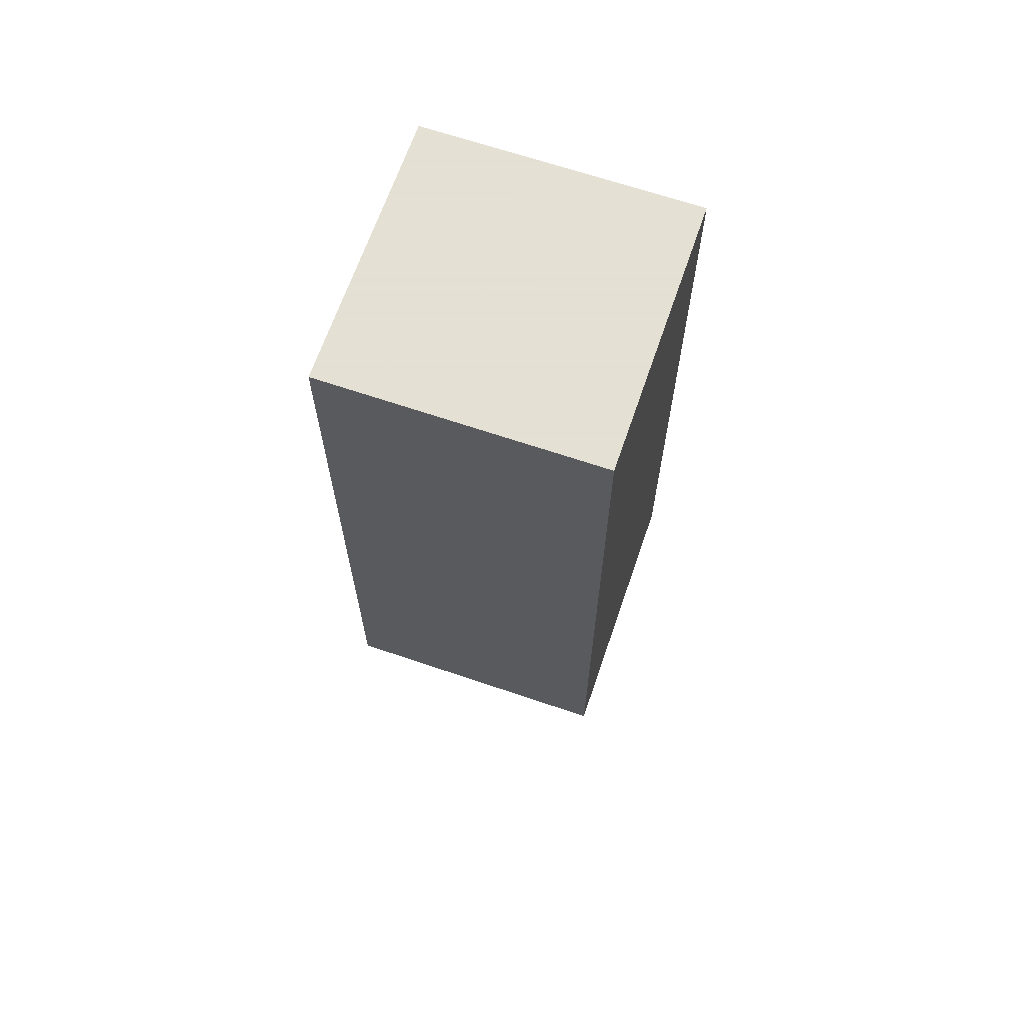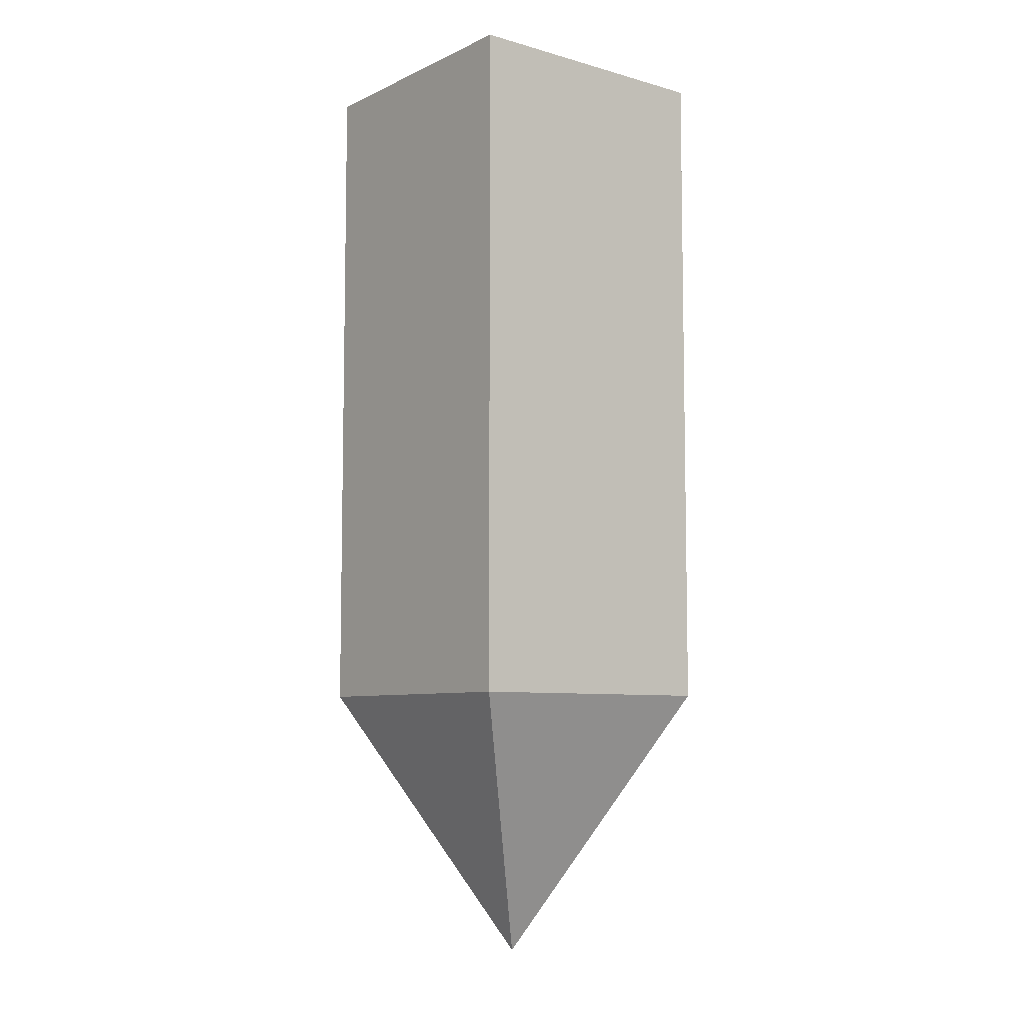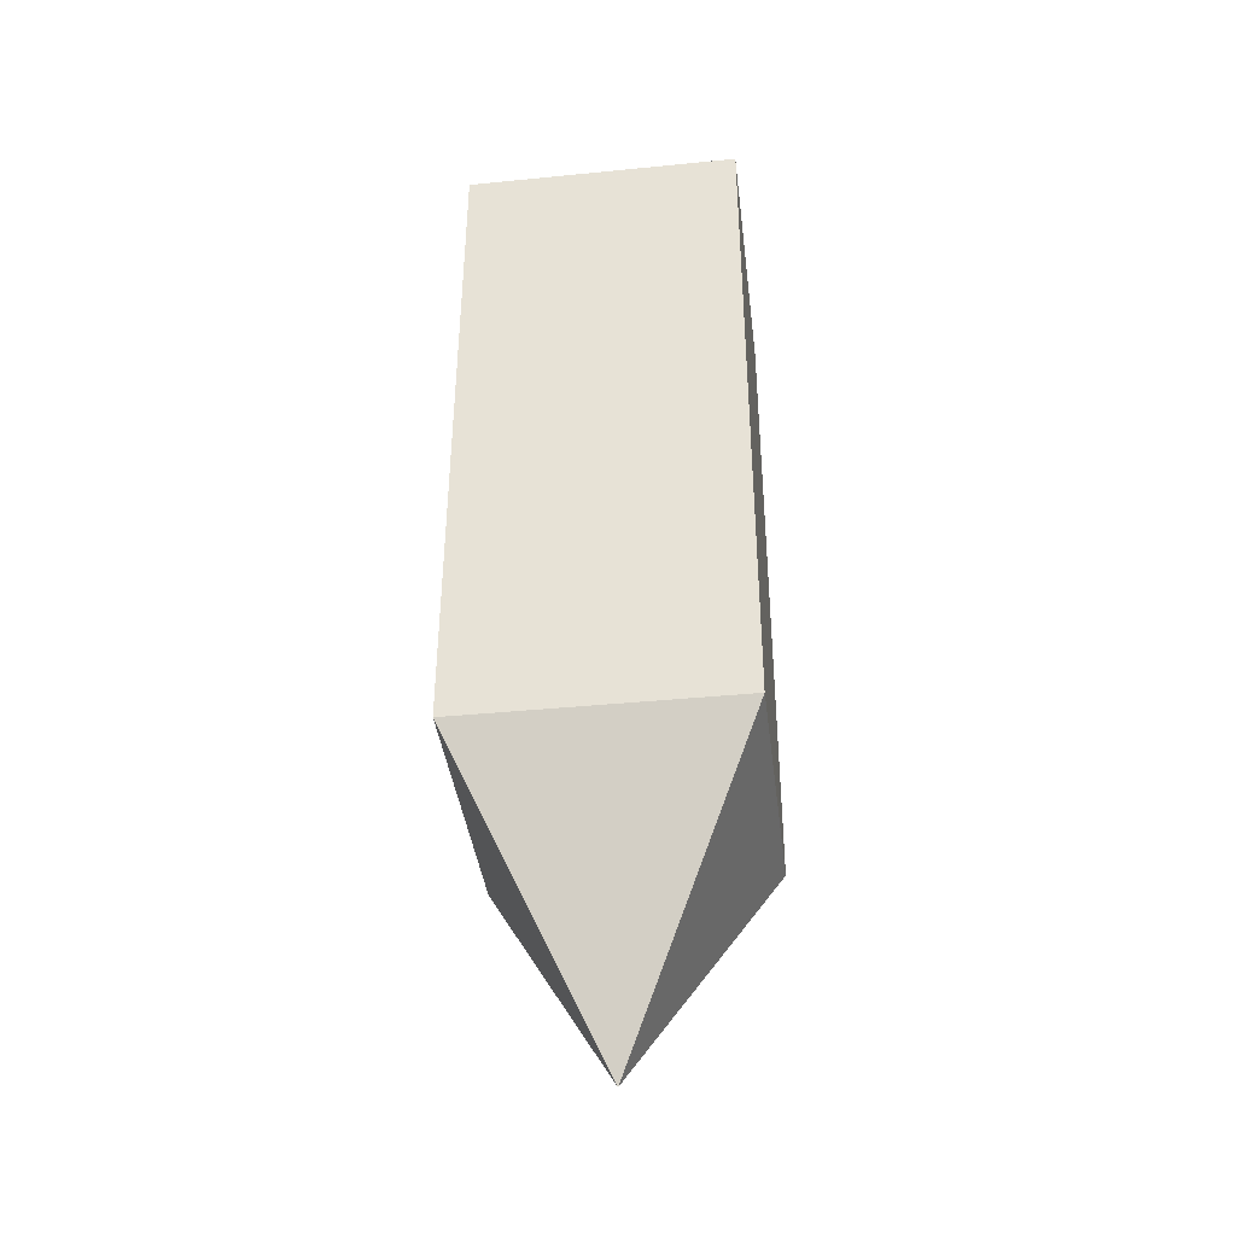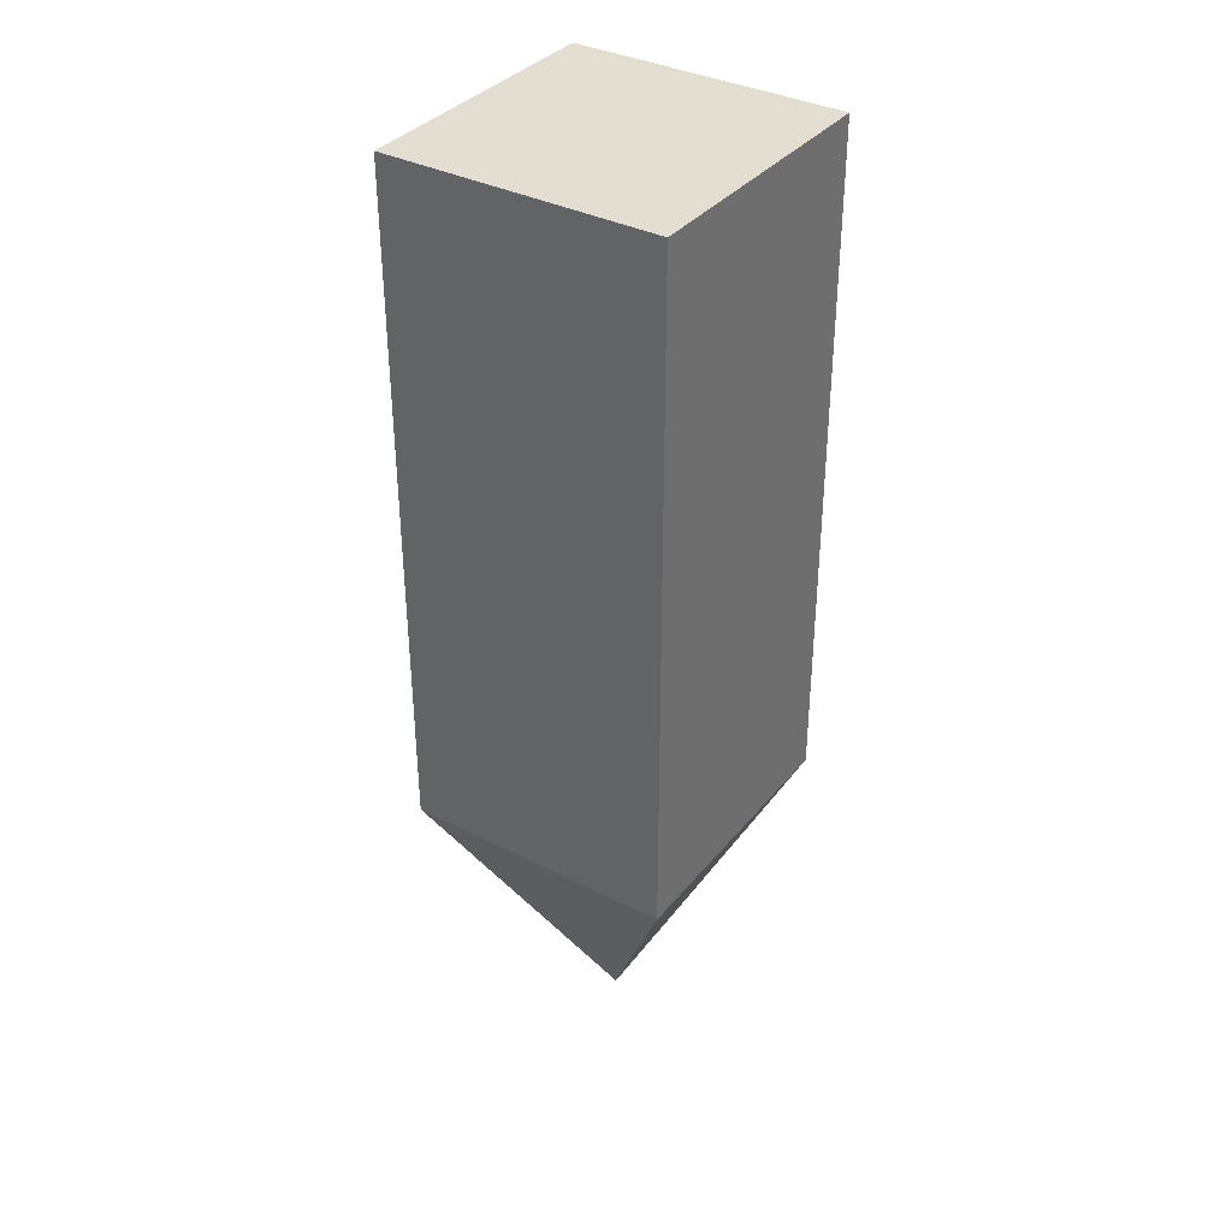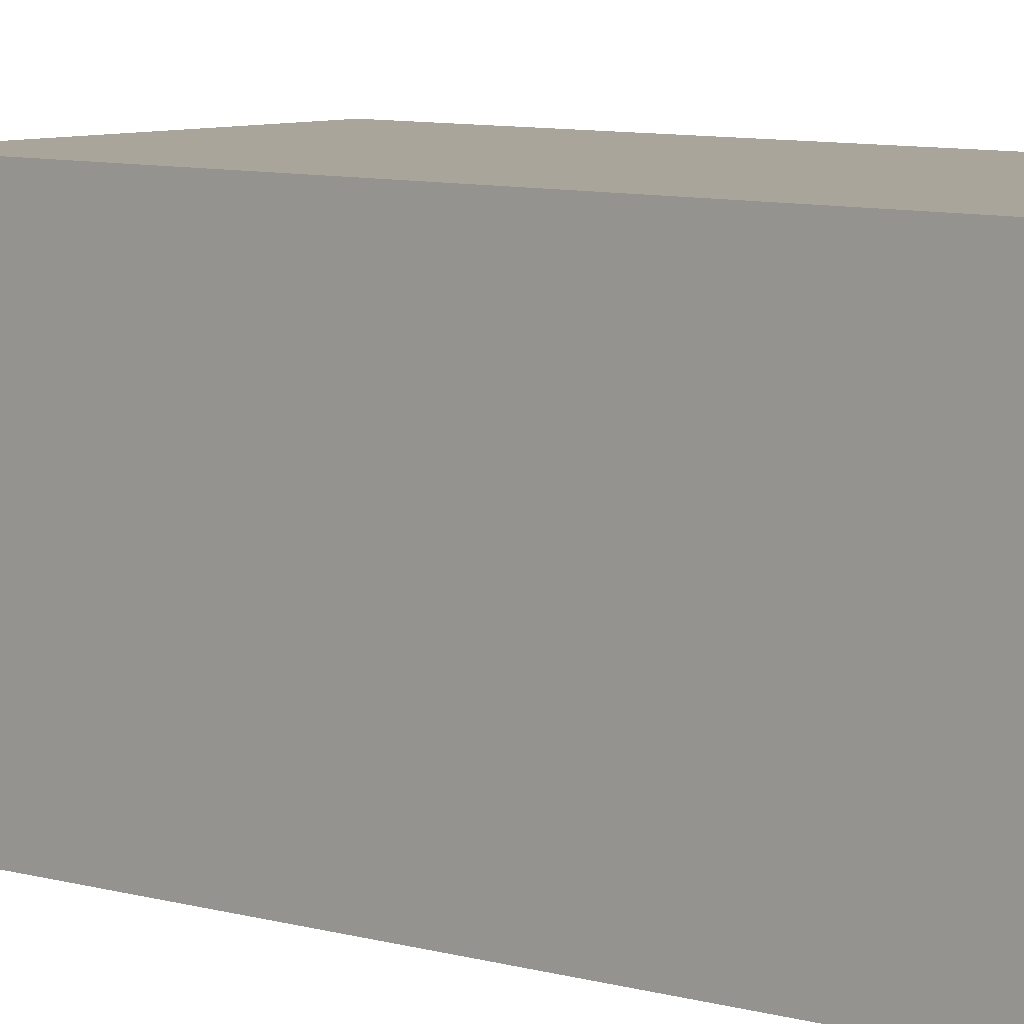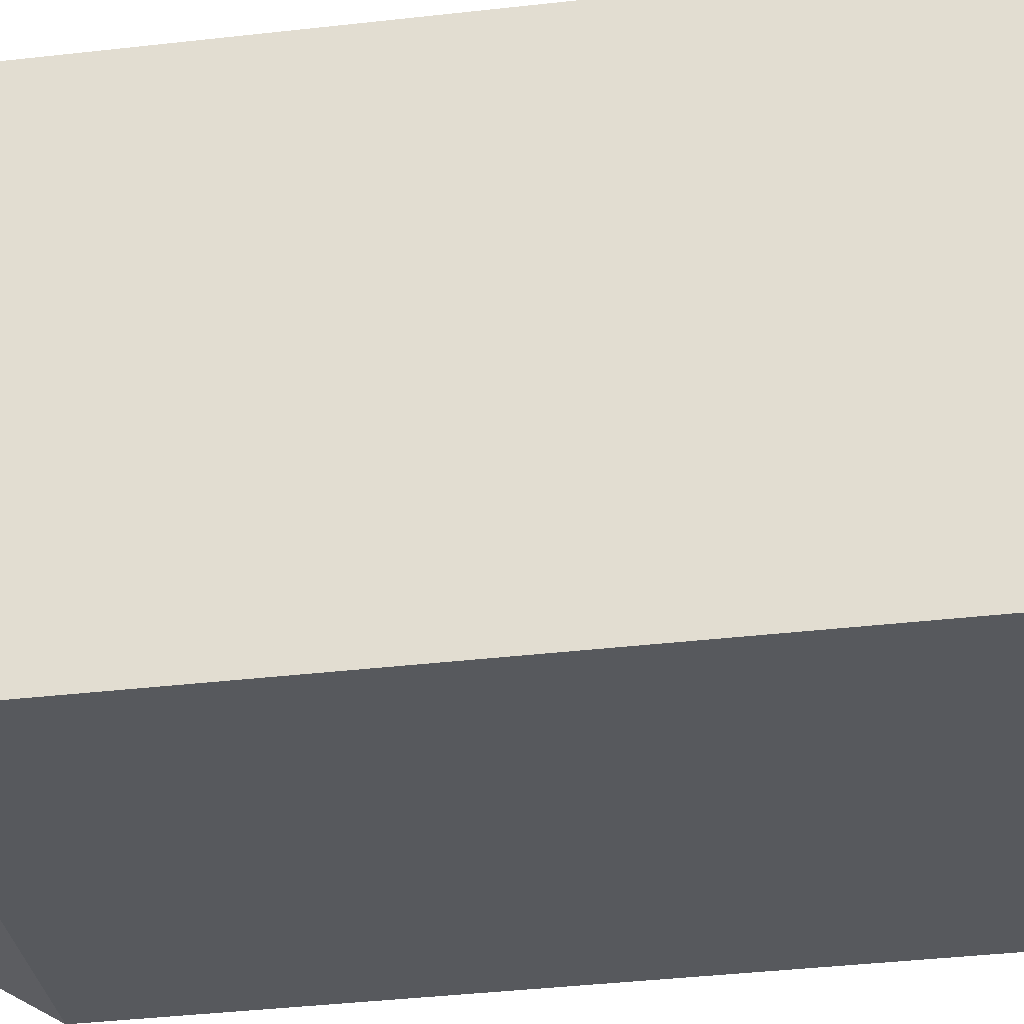
<metadata>
{"format":"obj","ext":"obj","renderer":"f3d","projection":"perspective","resolution":1024,"background":"white","views":[{"elev":66.2,"azim":-161.1,"up":"+Y"},{"elev":-7.3,"azim":141.8,"up":"+Y"},{"elev":-39.7,"azim":-83.0,"up":"+Y"},{"elev":36.1,"azim":33.8,"up":"+Y"},{"elev":7.5,"azim":130.9,"up":"+Z"},{"elev":-29.7,"azim":100.3,"up":"+Z"}]}
</metadata>
<code>
v  0 -0.25 0.0625
v  -0.0625 0.1875 0
v  0.0625 0.1875 0
v  -0.0625 0.1875 0.125
v  0.0625 0.1875 0.125
v  -0.0625 -0.125 0
v  0.0625 -0.125 0
v  0.0625 -0.125 0.125
v  -0.0625 -0.125 0.125
g bullet
f 6 7 1
f 1 8 9
f 1 7 8
f 3 2 4
f 4 5 3
f 6 9 4
f 4 2 6
f 6 2 3
f 3 7 6
f 5 4 9
f 9 8 5
f 3 5 8
f 8 7 3
f 6 1 9
g

</code>
